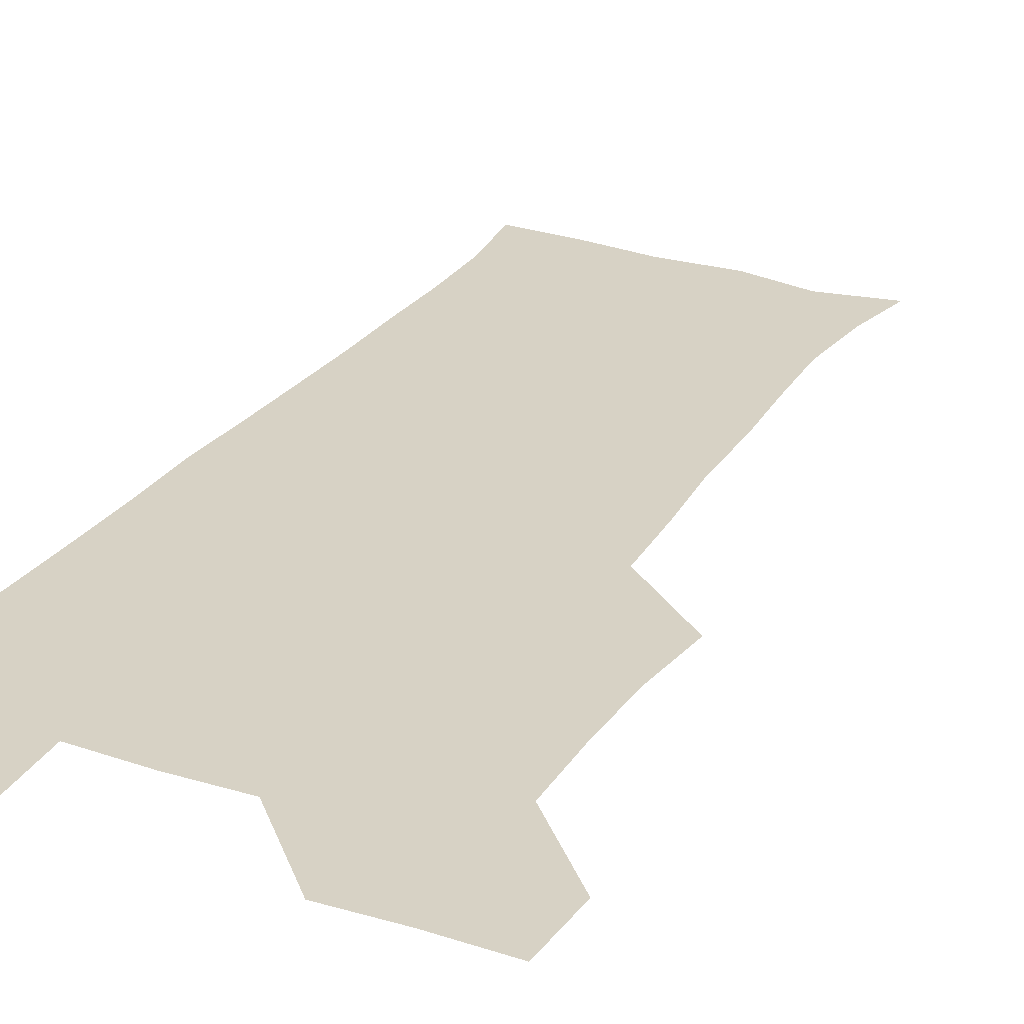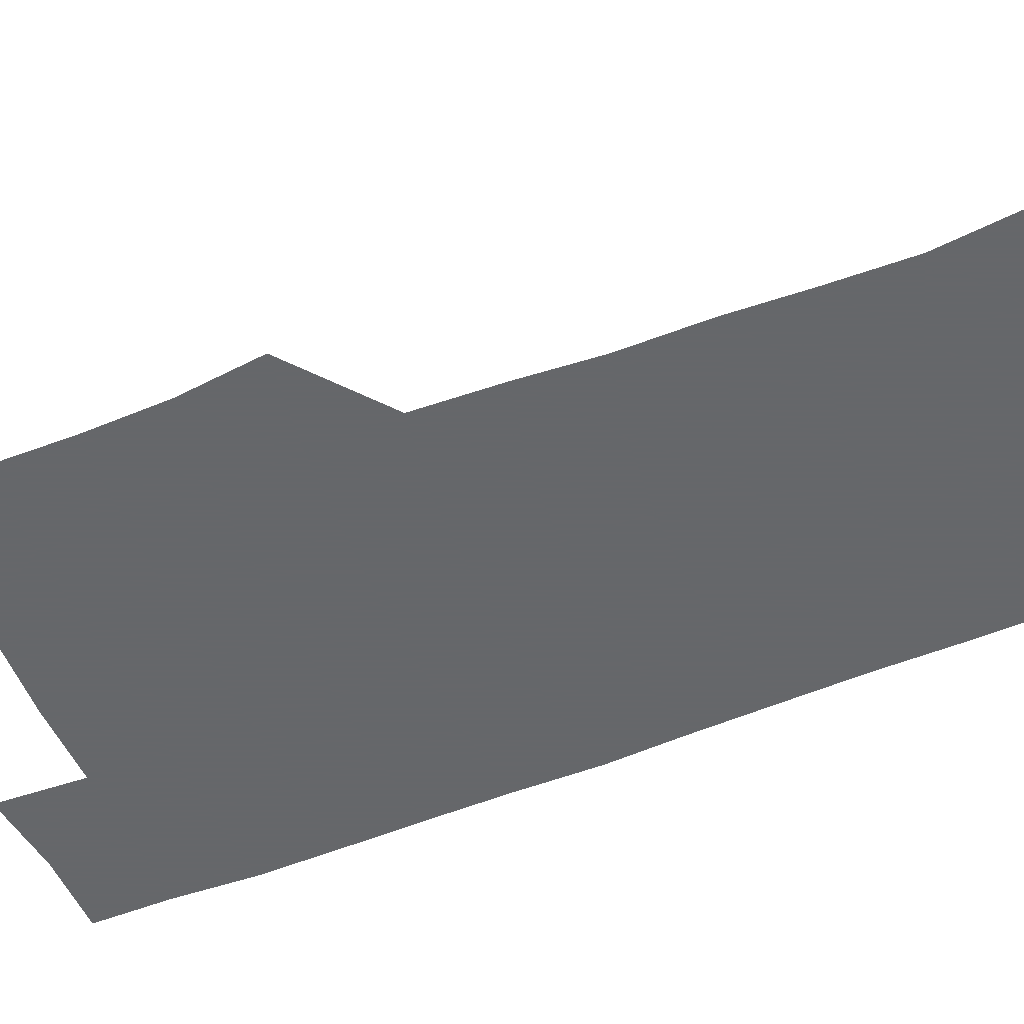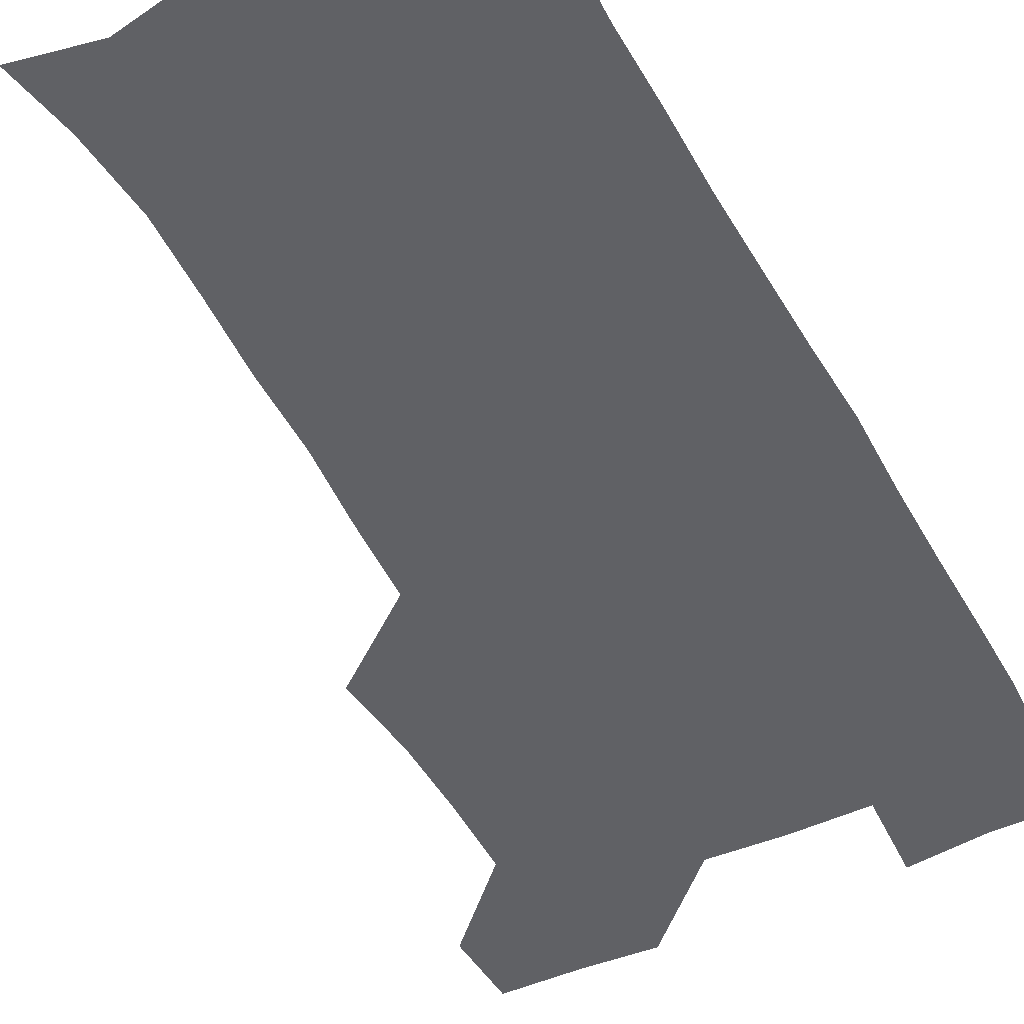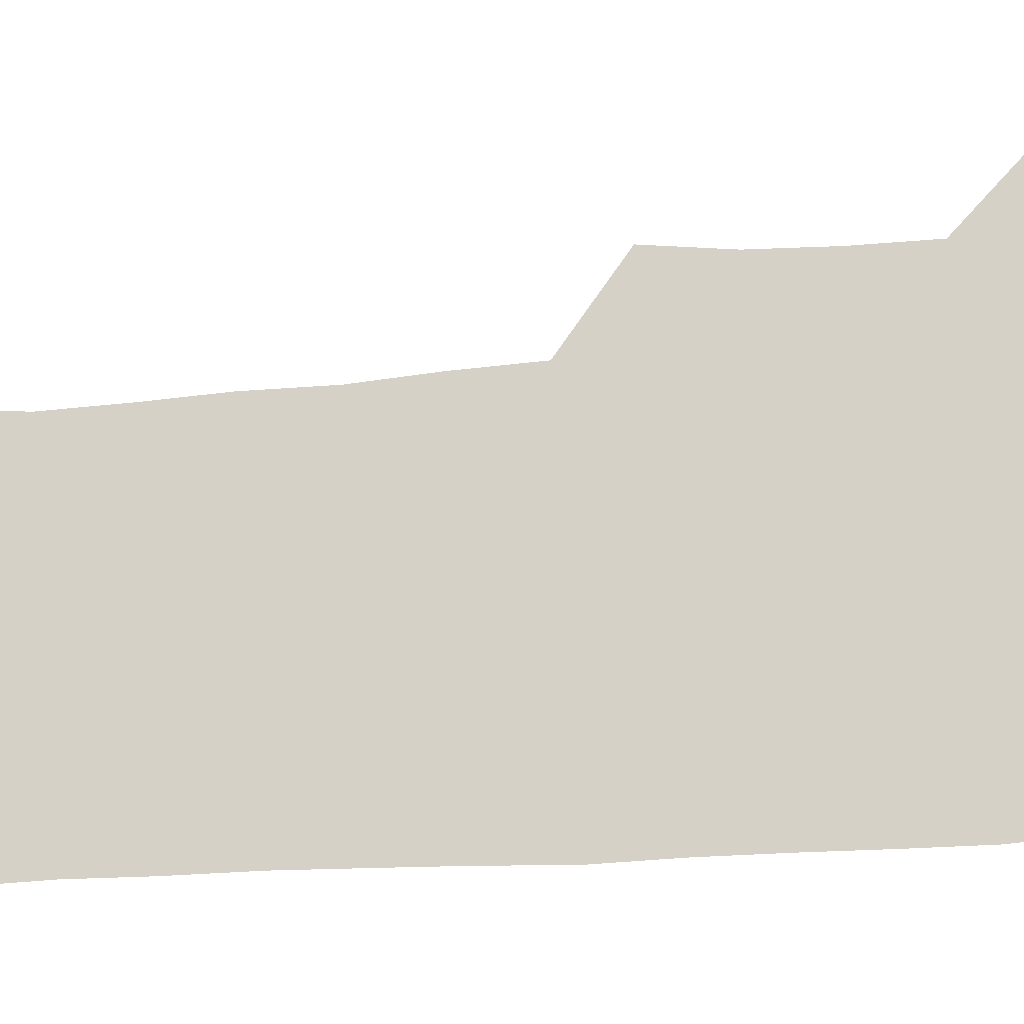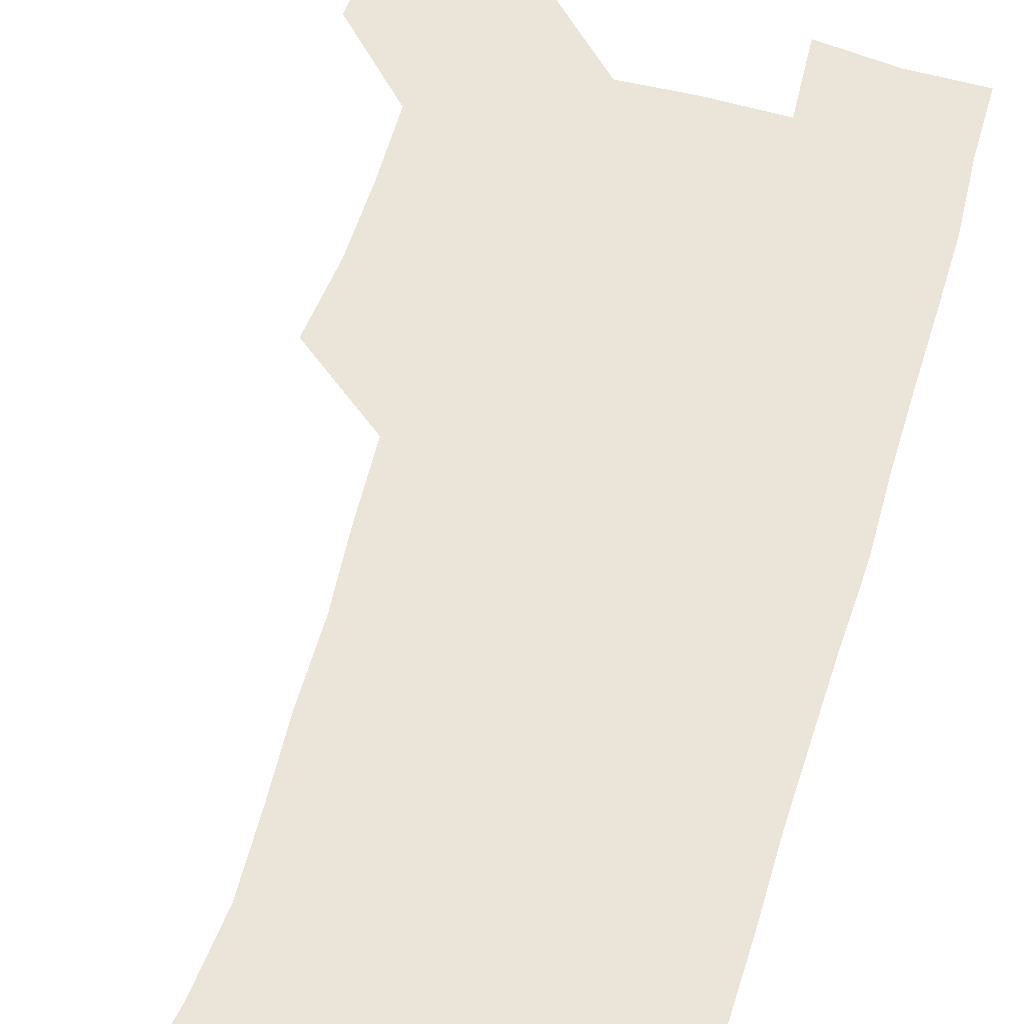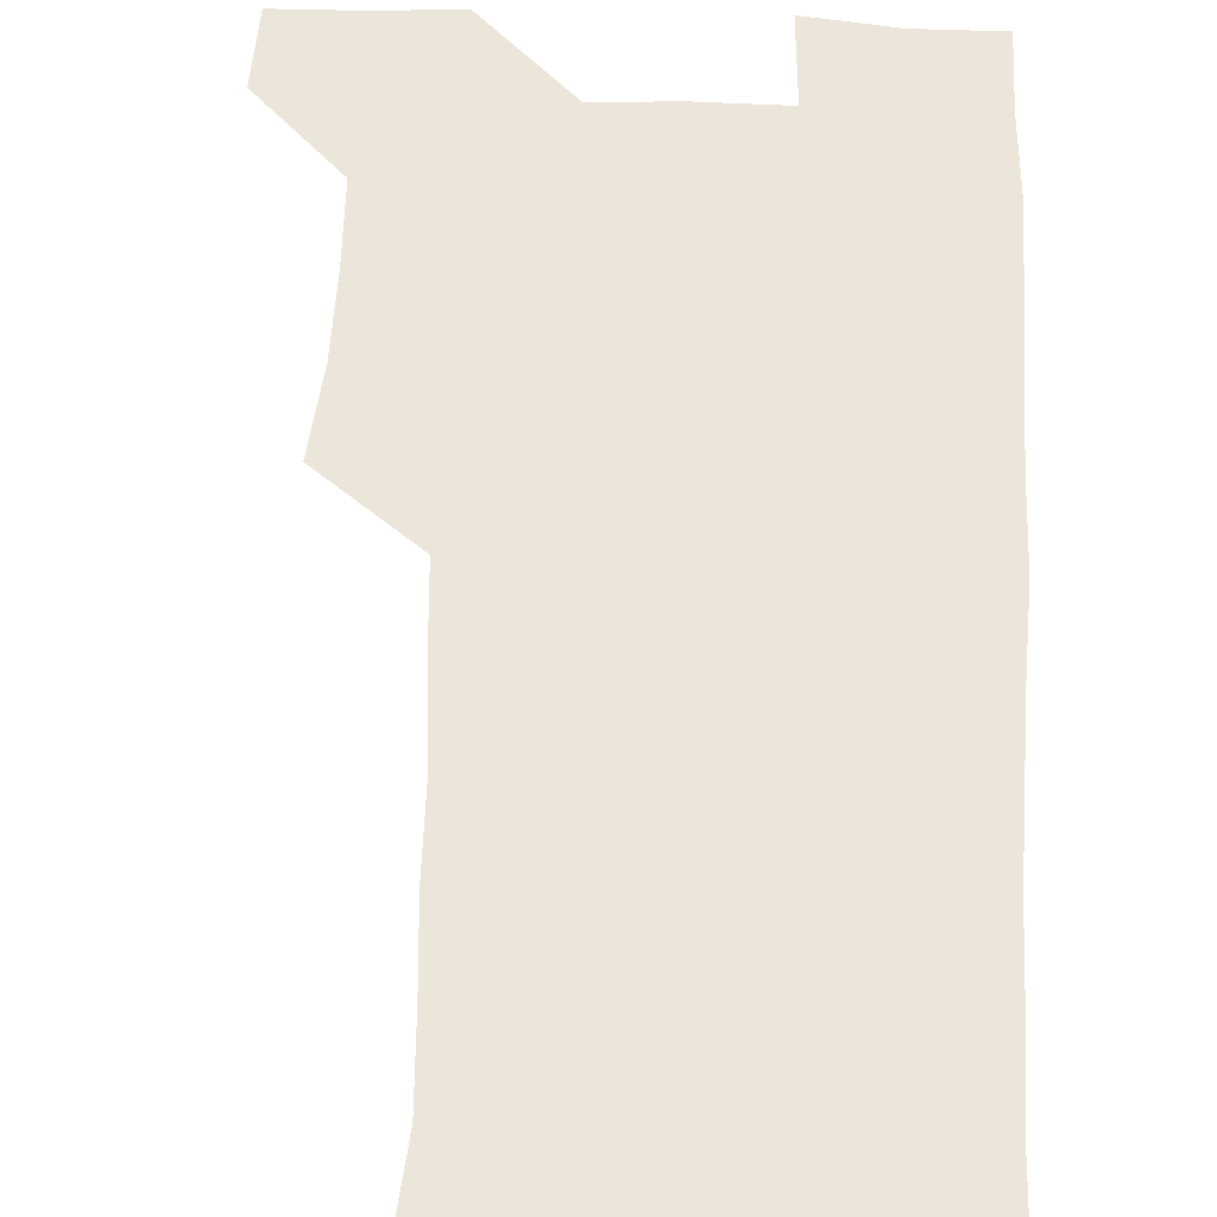
<metadata>
{"format":"obj","ext":"obj","renderer":"f3d","projection":"perspective","resolution":1024,"background":"white","views":[{"elev":27.6,"azim":-152.9,"up":"+Z"},{"elev":-52.0,"azim":-66.9,"up":"+Z"},{"elev":-48.5,"azim":27.3,"up":"+Z"},{"elev":78.8,"azim":86.6,"up":"+Z"},{"elev":59.4,"azim":16.2,"up":"+Z"},{"elev":57.0,"azim":2.3,"up":"+Z"}]}
</metadata>
<code>
v 479.7 540.9 0
v 481.2 570.1 0
v 506.1 415.7 0
v 509.7 447.5 0
v 510.4 478.8 0
v 509.9 509.8 0
v 512.8 539.6 0
v 510.8 570.5 0
v 538.4 174.9 0
v 544 202.1 0
v 547.1 233.5 0
v 546 264.4 0
v 544.4 294.2 0
v 544.3 326.1 0
v 542 356.4 0
v 540.5 388.5 0
v 542.2 421.1 0
v 542.4 451.3 0
v 542.7 481.1 0
v 544.5 510.6 0
v 542.4 540.1 0
v 539.3 572.3 0
v 568.4 180.9 0
v 574.8 212.9 0
v 575.6 243.2 0
v 574.9 272.5 0
v 573.3 300.8 0
v 573.7 332.8 0
v 573.6 363.6 0
v 573.3 393.8 0
v 572.8 423.2 0
v 573.3 453.2 0
v 572.9 482.1 0
v 572.9 510.9 0
v 572 539.4 0
v 597.2 175.7 0
v 602.7 217.1 0
v 603 246.5 0
v 602.5 274.9 0
v 602.6 306 0
v 602.4 335.6 0
v 602.2 365.4 0
v 601.9 394.6 0
v 602 424.4 0
v 602.1 453.6 0
v 602.2 482.6 0
v 602 511 0
v 601.2 540.8 0
v 630.2 177.7 0
v 630.2 215.7 0
v 630.1 245.9 0
v 630.1 276.6 0
v 630.3 304.9 0
v 630.2 335.9 0
v 630.2 365.3 0
v 630.4 394.5 0
v 630.6 423.8 0
v 630.7 453.2 0
v 630.9 482.4 0
v 631.1 511.2 0
v 631.4 540.4 0
v 629.8 573.6 0
v 661.7 175.3 0
v 657.7 213.9 0
v 658.3 242.1 0
v 657.5 274.1 0
v 657.7 304.1 0
v 658.2 333.8 0
v 658.4 363.7 0
v 658.8 393.3 0
v 659.3 422.7 0
v 659.8 452.3 0
v 660 481.9 0
v 659.7 511.4 0
v 660.6 539.8 0
v 660.8 569.9 0
v 690.3 175 0
v 686.4 207.5 0
v 685.9 237.1 0
v 686.7 266.3 0
v 686.9 297.1 0
v 688 327.3 0
v 689.1 357.7 0
v 690.7 387.5 0
v 690.4 418.7 0
v 690.8 449.4 0
v 691.5 479.7 0
v 692 509.9 0
v 690.5 540.5 0
v 690.5 570 0
f 6 7 1
f 1 7 2
f 7 8 2
f 16 17 3
f 3 17 4
f 17 18 4
f 4 18 5
f 18 19 5
f 5 19 6
f 19 20 6
f 6 20 7
f 20 21 7
f 7 21 8
f 21 22 8
f 9 23 10
f 23 24 10
f 10 24 11
f 24 25 11
f 11 25 12
f 25 26 12
f 12 26 13
f 26 27 13
f 13 27 14
f 27 28 14
f 14 28 15
f 28 29 15
f 15 29 16
f 29 30 16
f 16 30 17
f 30 31 17
f 17 31 18
f 31 32 18
f 18 32 19
f 32 33 19
f 19 33 20
f 33 34 20
f 20 34 21
f 34 35 21
f 21 35 22
f 23 36 24
f 36 37 24
f 24 37 25
f 37 38 25
f 25 38 26
f 38 39 26
f 26 39 27
f 39 40 27
f 27 40 28
f 40 41 28
f 28 41 29
f 41 42 29
f 29 42 30
f 42 43 30
f 30 43 31
f 43 44 31
f 31 44 32
f 44 45 32
f 32 45 33
f 45 46 33
f 33 46 34
f 46 47 34
f 34 47 35
f 47 48 35
f 36 49 37
f 49 50 37
f 37 50 38
f 50 51 38
f 38 51 39
f 51 52 39
f 39 52 40
f 52 53 40
f 40 53 41
f 53 54 41
f 41 54 42
f 54 55 42
f 42 55 43
f 55 56 43
f 43 56 44
f 56 57 44
f 44 57 45
f 57 58 45
f 45 58 46
f 58 59 46
f 46 59 47
f 59 60 47
f 47 60 48
f 60 61 48
f 49 63 50
f 63 64 50
f 50 64 51
f 64 65 51
f 51 65 52
f 65 66 52
f 52 66 53
f 66 67 53
f 53 67 54
f 67 68 54
f 54 68 55
f 68 69 55
f 55 69 56
f 69 70 56
f 56 70 57
f 70 71 57
f 57 71 58
f 71 72 58
f 58 72 59
f 72 73 59
f 59 73 60
f 73 74 60
f 60 74 61
f 74 75 61
f 61 75 62
f 75 76 62
f 63 77 64
f 77 78 64
f 64 78 65
f 78 79 65
f 65 79 66
f 79 80 66
f 66 80 67
f 80 81 67
f 67 81 68
f 81 82 68
f 68 82 69
f 82 83 69
f 69 83 70
f 83 84 70
f 70 84 71
f 84 85 71
f 71 85 72
f 85 86 72
f 72 86 73
f 86 87 73
f 73 87 74
f 87 88 74
f 74 88 75
f 88 89 75
f 75 89 76
f 89 90 76

</code>
